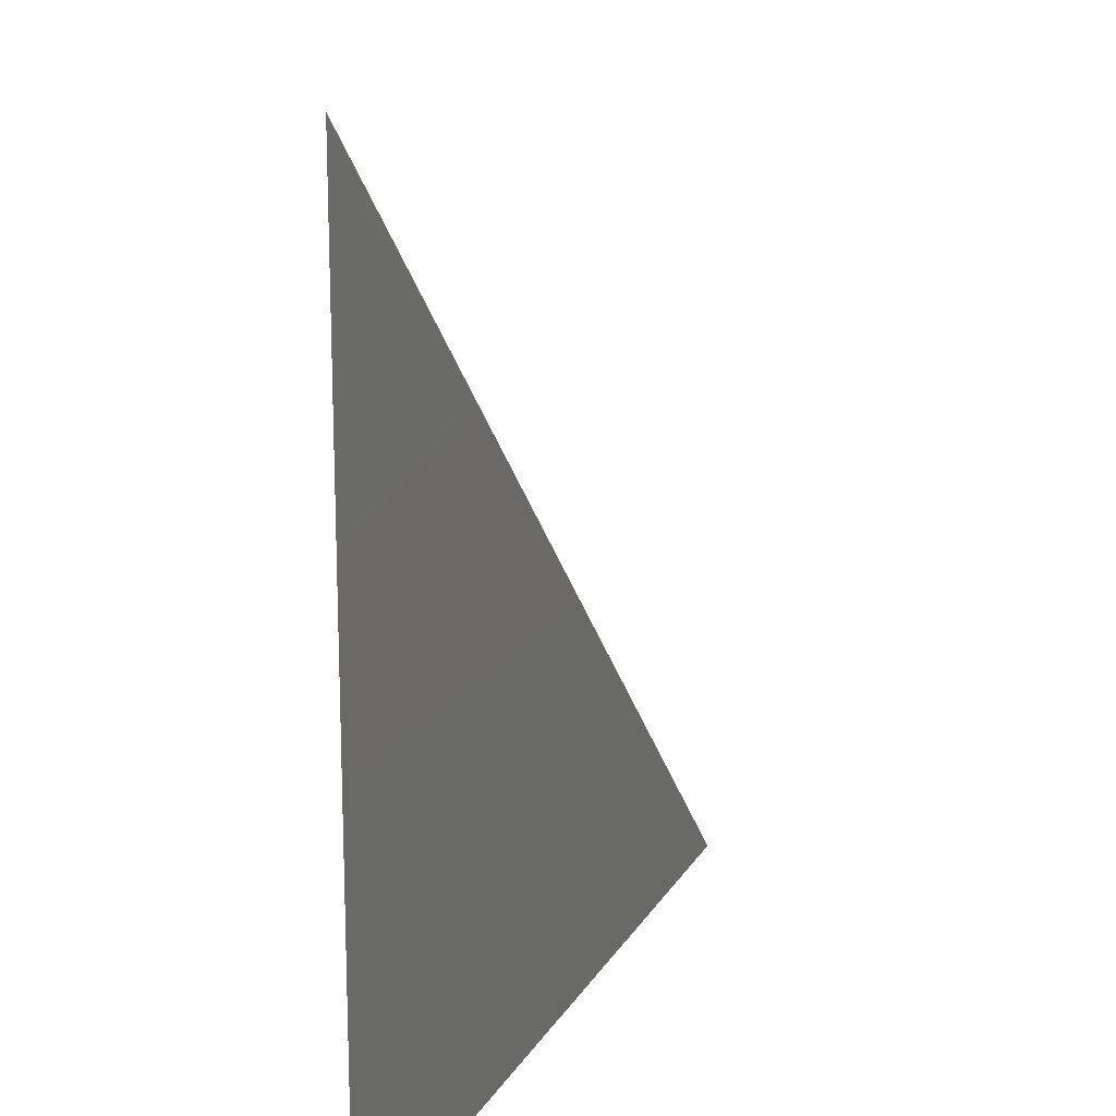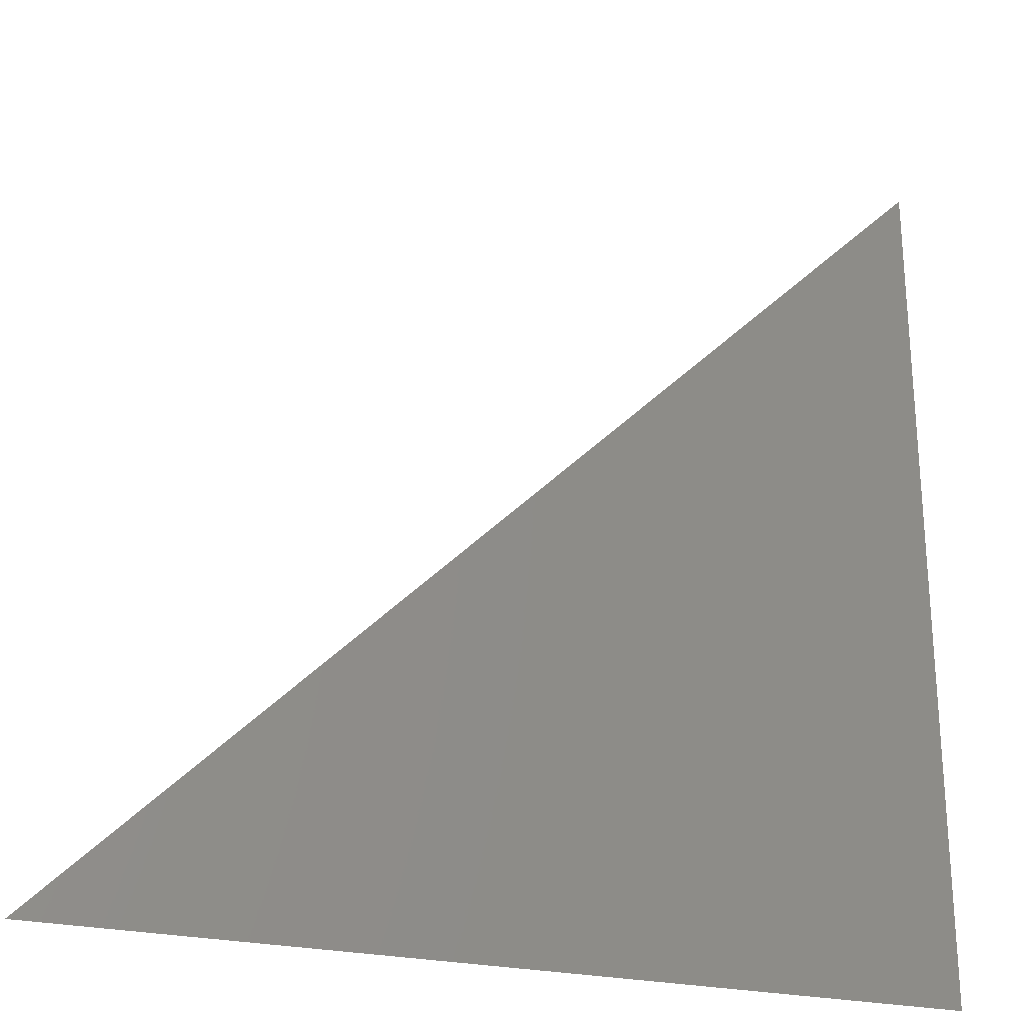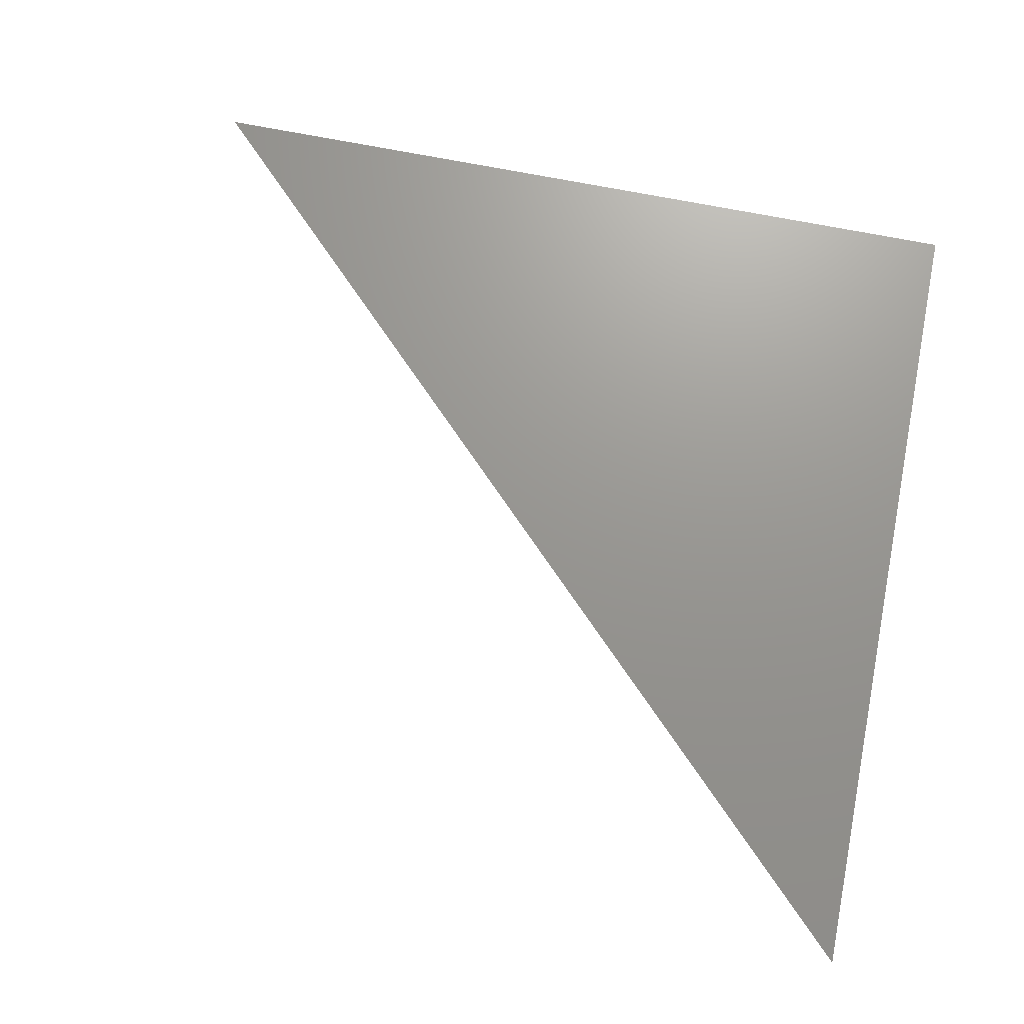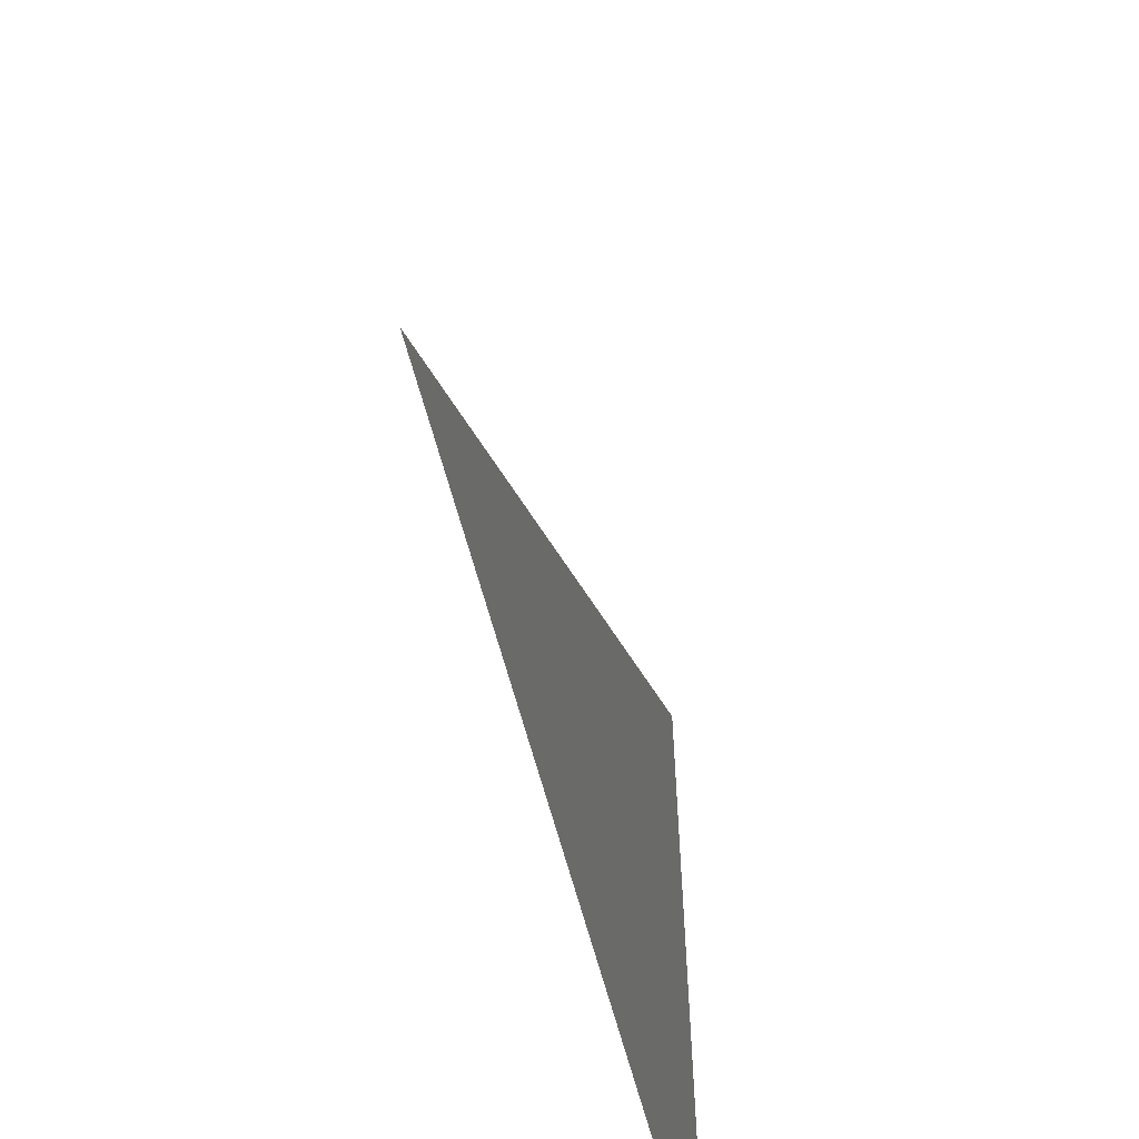
<metadata>
{"format":"stl","ext":"stl","renderer":"f3d","projection":"perspective","resolution":1024,"background":"white","views":[{"elev":16.7,"azim":111.0,"up":"+Y"},{"elev":-25.7,"azim":-19.5,"up":"+Y"},{"elev":70.4,"azim":-78.8,"up":"+Z"},{"elev":-60.6,"azim":-75.7,"up":"+Y"}]}
</metadata>
<code>
# stl→obj: 3 verts, 1 faces
v 0 0 0
v 1 0 0
v 1 1 0
f 1 2 3

</code>
